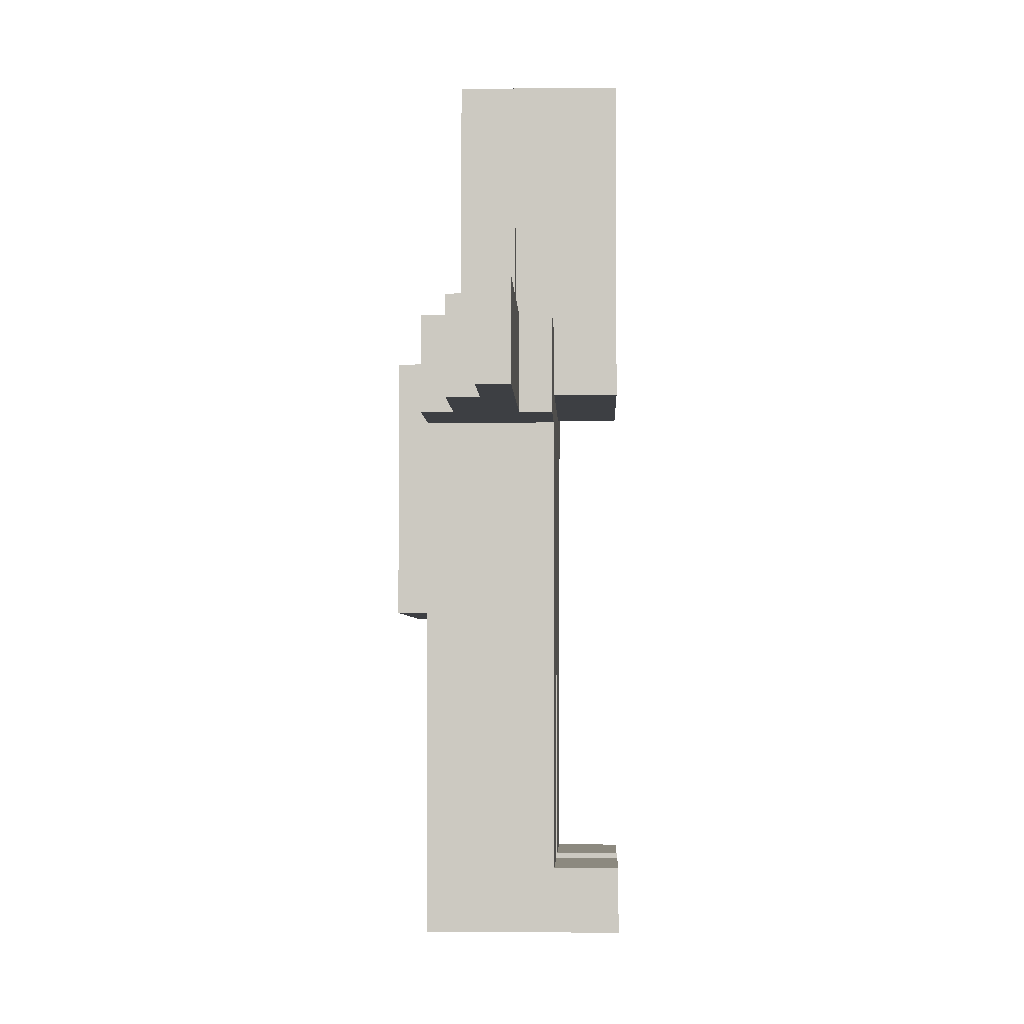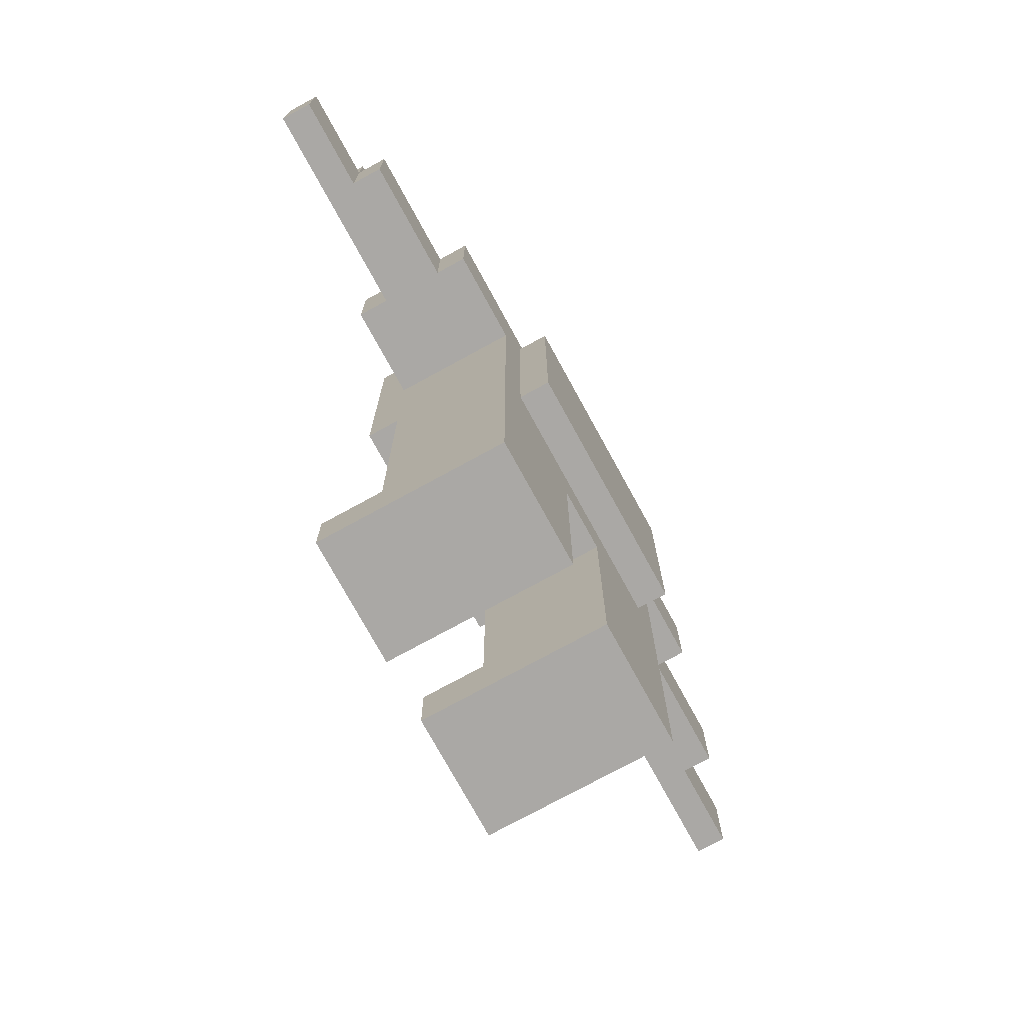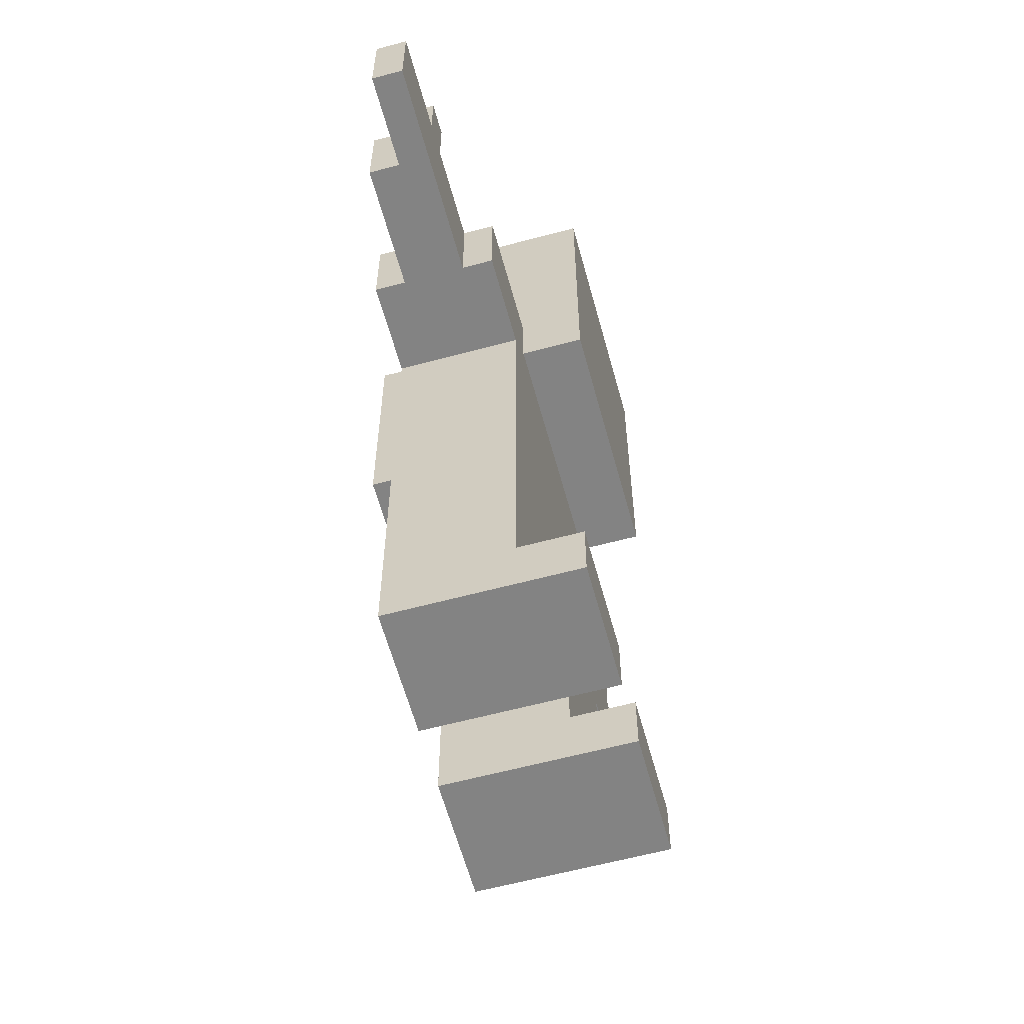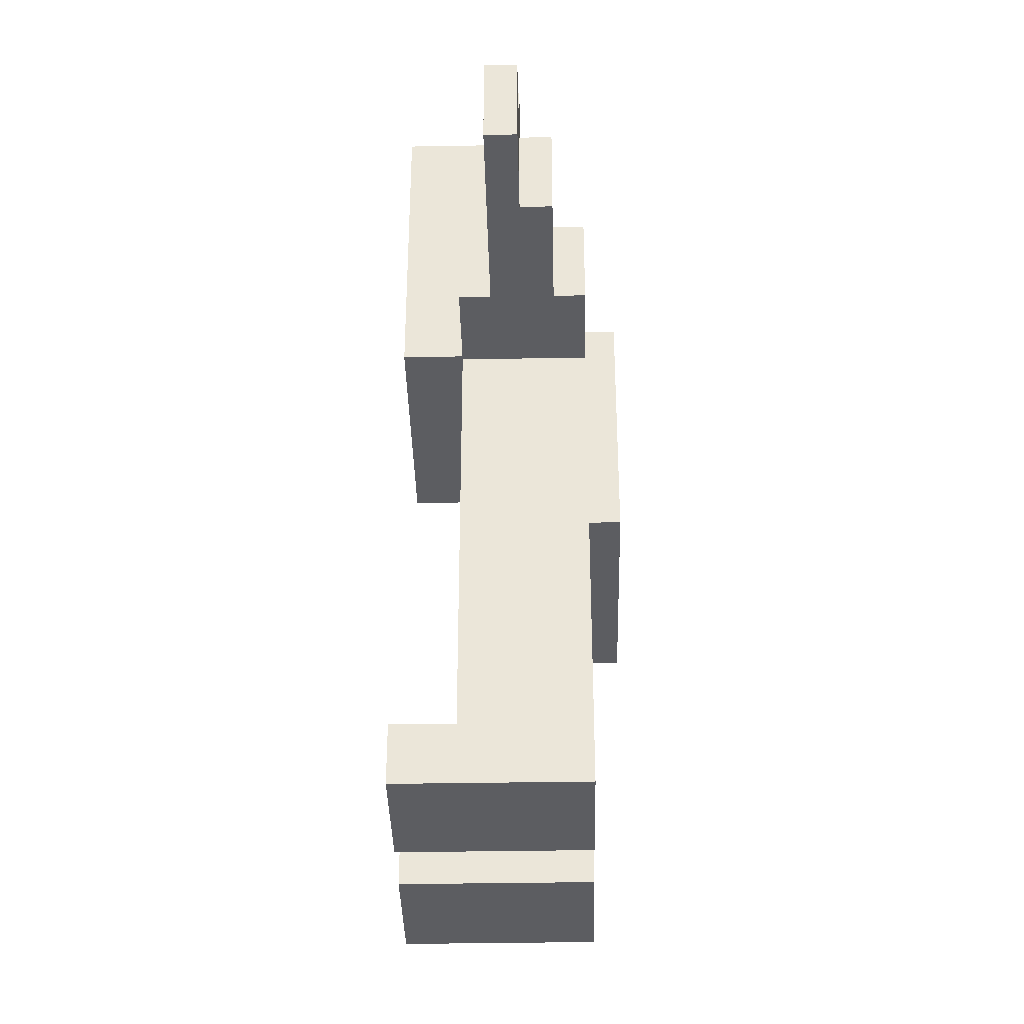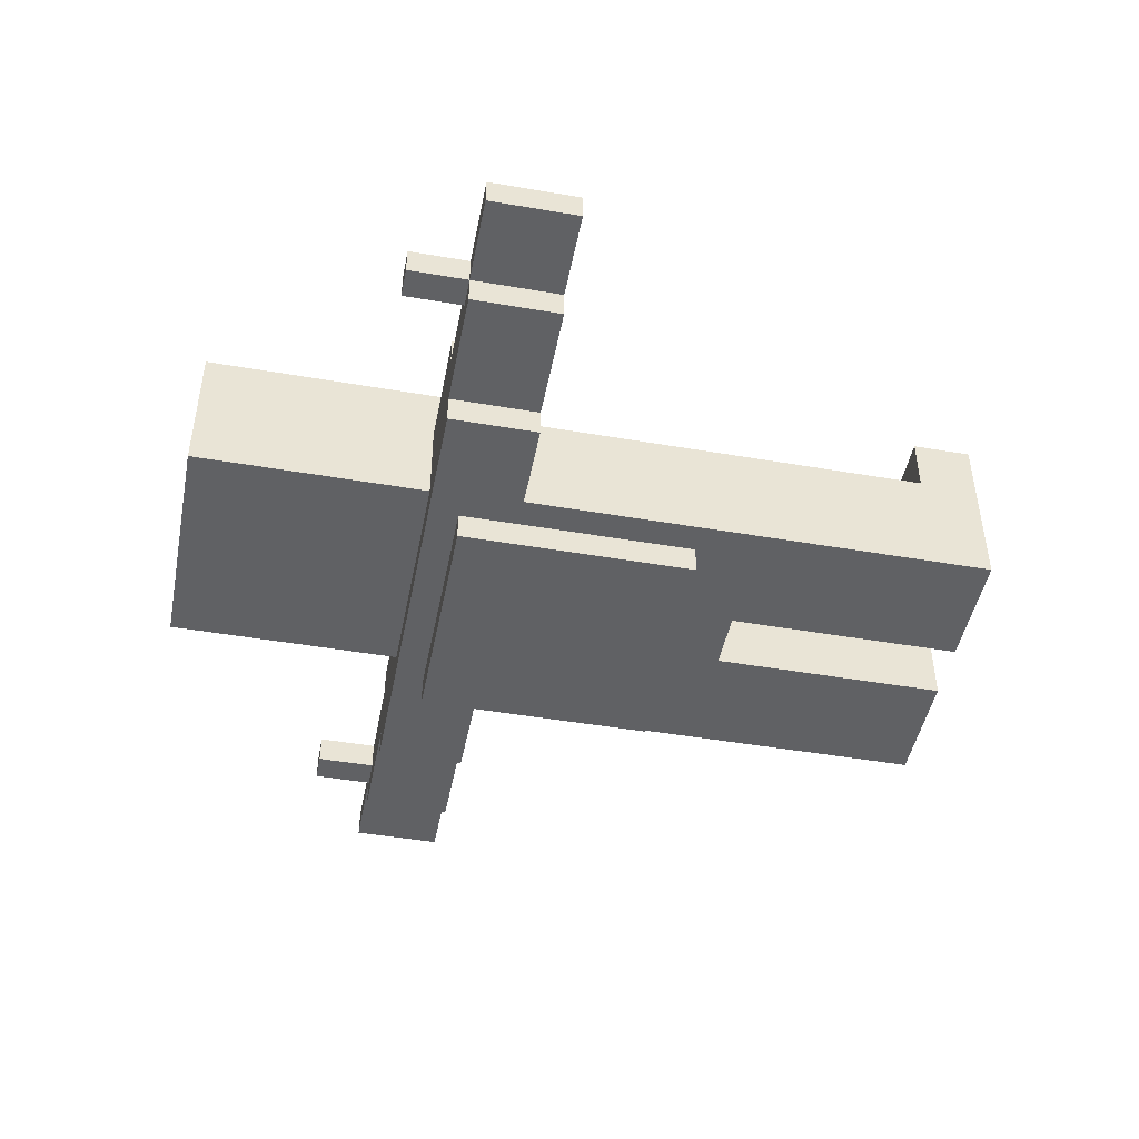
<metadata>
{"format":"obj","ext":"obj","renderer":"f3d","projection":"perspective","resolution":1024,"background":"white","views":[{"elev":-3.9,"azim":-88.0,"up":"+Y"},{"elev":-75.1,"azim":118.7,"up":"+Y"},{"elev":-61.0,"azim":-74.7,"up":"+Y"},{"elev":-37.2,"azim":91.3,"up":"+Y"},{"elev":-46.8,"azim":-101.0,"up":"+Z"}]}
</metadata>
<code>
o
v -1.5 1.6 -0.1
v -1.5 1.6 -0.2
v -1.5 1.9 -0.1
v -1.5 1.9 -0.2
v -1.2 1.6 -0.2
v -1.2 1.6 -0.3
v -1.2 1.9 -0.1
v -1.2 1.9 -0.2
v -1.2 1.9 -0.3
v -1.2 2.1 -0.1
v -1.2 2.1 -0.2
v -0.8 1.6 -5.96e-08
v -0.8 1.6 -0.1
v -0.8 1.6 -0.3
v -0.8 1.6 -0.4
v -0.8 1.9 -5.96e-08
v -0.8 1.9 -0.1
v -0.8 1.9 -0.3
v -0.8 1.9 -0.4
v -0.5 0 0.2
v -0.5 0 -0.4
v -0.5 0.2 0.2
v -0.5 0.2 -5.96e-08
v -0.5 0.2 -0.4
v -0.5 1 -5.96e-08
v -0.5 1 -0.4
v -0.5 1.6 -5.96e-08
v -0.5 1.6 -0.4
v -0.4 1 -0.4
v -0.4 1 -0.5
v -0.4 1.7 0.2
v -0.4 1.7 -5.96e-08
v -0.4 1.8 -0.4
v -0.4 1.8 -0.5
v -0.4 1.9 -5.96e-08
v -0.4 1.9 -0.3
v -0.4 2.7 0.2
v -0.4 2.7 -0.3
v 0.1 0 0.2
v 0.1 0 -0.4
v 0.1 0.2 0.2
v 0.1 0.2 -5.96e-08
v 0.1 0.2 -0.4
v 0.1 0.8 -5.96e-08
v 0.1 0.8 -0.4
v 1.1 1.9 -0.1
v 1.1 1.9 -0.2
v 1.1 2.1 -0.1
v 1.1 2.1 -0.2
v -1.1 1.9 -0.1
v -1.1 1.9 -0.2
v -1.1 2.1 -0.1
v -1.1 2.1 -0.2
v -0.1 0 0.2
v -0.1 0 -0.4
v -0.1 0.2 0.2
v -0.1 0.2 -5.96e-08
v -0.1 0.2 -0.4
v -0.1 0.8 -5.96e-08
v -0.1 0.8 -0.4
v 0.4 1 -0.4
v 0.4 1 -0.5
v 0.4 1.7 0.2
v 0.4 1.7 -5.96e-08
v 0.4 1.8 -0.4
v 0.4 1.8 -0.5
v 0.4 1.9 -5.96e-08
v 0.4 1.9 -0.3
v 0.4 2.7 0.2
v 0.4 2.7 -0.3
v 0.5 0 0.2
v 0.5 0 -0.4
v 0.5 0.2 0.2
v 0.5 0.2 -5.96e-08
v 0.5 0.2 -0.4
v 0.5 1 -5.96e-08
v 0.5 1 -0.4
v 0.5 1.6 -5.96e-08
v 0.5 1.6 -0.4
v 0.8 1.6 -5.96e-08
v 0.8 1.6 -0.1
v 0.8 1.6 -0.3
v 0.8 1.6 -0.4
v 0.8 1.9 -5.96e-08
v 0.8 1.9 -0.1
v 0.8 1.9 -0.3
v 0.8 1.9 -0.4
v 1.2 1.6 -0.2
v 1.2 1.6 -0.3
v 1.2 1.9 -0.1
v 1.2 1.9 -0.2
v 1.2 1.9 -0.3
v 1.2 2.1 -0.1
v 1.2 2.1 -0.2
v 1.5 1.6 -0.1
v 1.5 1.6 -0.2
v 1.5 1.9 -0.1
v 1.5 1.9 -0.2
v -0.5 0 0.2
v -0.5 0.2 0.2
v -0.4 1.7 0.2
v -0.4 2.7 0.2
v -0.3 2 0.2
v -0.3 2.1 0.2
v -0.3 2.2 0.2
v -0.3 2.5 0.2
v -0.2 1.8 0.2
v -0.2 2 0.2
v -0.2 2.3 0.2
v -0.2 2.4 0.2
v -0.1 0 0.2
v -0.1 0.2 0.2
v -0.1 2 0.2
v -0.1 2.1 0.2
v -0.1 2.2 0.2
v -0.1 2.3 0.2
v -0.1 2.4 0.2
v -0.1 2.5 0.2
v 0 1.8 0.2
v 0 1.9 0.2
v 0 2 0.2
v 0 2.1 0.2
v 0.1 0 0.2
v 0.1 0.2 0.2
v 0.1 1.8 0.2
v 0.1 1.9 0.2
v 0.1 2.2 0.2
v 0.1 2.3 0.2
v 0.1 2.4 0.2
v 0.1 2.5 0.2
v 0.2 1.8 0.2
v 0.2 2 0.2
v 0.2 2.3 0.2
v 0.2 2.4 0.2
v 0.3 2 0.2
v 0.3 2.1 0.2
v 0.3 2.2 0.2
v 0.3 2.5 0.2
v 0.4 1.7 0.2
v 0.4 2.7 0.2
v 0.5 0 0.2
v 0.5 0.2 0.2
v -0.8 1.6 -5.96e-08
v -0.8 1.9 -5.96e-08
v -0.5 0.2 -5.96e-08
v -0.5 1 -5.96e-08
v -0.5 1.6 -5.96e-08
v -0.4 1.7 -5.96e-08
v -0.4 1.9 -5.96e-08
v -0.1 0.2 -5.96e-08
v -0.1 0.8 -5.96e-08
v 0.1 0.2 -5.96e-08
v 0.1 0.8 -5.96e-08
v 0.4 1.7 -5.96e-08
v 0.4 1.9 -5.96e-08
v 0.5 0.2 -5.96e-08
v 0.5 1 -5.96e-08
v 0.5 1.6 -5.96e-08
v 0.8 1.6 -5.96e-08
v 0.8 1.9 -5.96e-08
v -1.5 1.6 -0.1
v -1.5 1.9 -0.1
v -1.2 1.9 -0.1
v -1.2 2.1 -0.1
v -1.1 1.9 -0.1
v -1.1 2.1 -0.1
v -0.8 1.6 -0.1
v -0.8 1.9 -0.1
v 0.8 1.6 -0.1
v 0.8 1.9 -0.1
v 1.1 1.9 -0.1
v 1.1 2.1 -0.1
v 1.2 1.9 -0.1
v 1.2 2.1 -0.1
v 1.5 1.6 -0.1
v 1.5 1.9 -0.1
v -1.5 1.6 -0.2
v -1.5 1.9 -0.2
v -1.2 1.6 -0.2
v -1.2 1.9 -0.2
v -1.2 2.1 -0.2
v -1.1 1.9 -0.2
v -1.1 2.1 -0.2
v 1.1 1.9 -0.2
v 1.1 2.1 -0.2
v 1.2 1.6 -0.2
v 1.2 1.9 -0.2
v 1.2 2.1 -0.2
v 1.5 1.6 -0.2
v 1.5 1.9 -0.2
v -1.2 1.6 -0.3
v -1.2 1.9 -0.3
v -0.8 1.6 -0.3
v -0.8 1.9 -0.3
v -0.4 1.9 -0.3
v -0.4 2.7 -0.3
v 0.4 1.9 -0.3
v 0.4 2.7 -0.3
v 0.8 1.6 -0.3
v 0.8 1.9 -0.3
v 1.2 1.6 -0.3
v 1.2 1.9 -0.3
v -0.8 1.6 -0.4
v -0.8 1.9 -0.4
v -0.5 0 -0.4
v -0.5 0.2 -0.4
v -0.5 1 -0.4
v -0.5 1.6 -0.4
v -0.4 1 -0.4
v -0.4 1.8 -0.4
v -0.1 0 -0.4
v -0.1 0.2 -0.4
v -0.1 0.8 -0.4
v 0.1 0 -0.4
v 0.1 0.2 -0.4
v 0.1 0.8 -0.4
v 0.4 1 -0.4
v 0.4 1.8 -0.4
v 0.5 0 -0.4
v 0.5 0.2 -0.4
v 0.5 1 -0.4
v 0.5 1.6 -0.4
v 0.8 1.6 -0.4
v 0.8 1.9 -0.4
v -0.4 1 -0.5
v -0.4 1.8 -0.5
v 0.4 1 -0.5
v 0.4 1.8 -0.5
v -0.5 0 0.2
v -0.1 0 0.2
v 0.1 0 0.2
v 0.5 0 0.2
v -0.5 0 -0.4
v -0.1 0 -0.4
v 0.1 0 -0.4
v 0.5 0 -0.4
v -0.1 0.8 -5.96e-08
v 0.1 0.8 -5.96e-08
v -0.1 0.8 -0.4
v 0.1 0.8 -0.4
v -0.4 1 -0.4
v 0.4 1 -0.4
v -0.4 1 -0.5
v 0.4 1 -0.5
v -0.8 1.6 -5.96e-08
v -0.5 1.6 -5.96e-08
v 0.5 1.6 -5.96e-08
v 0.8 1.6 -5.96e-08
v -1.5 1.6 -0.1
v -0.8 1.6 -0.1
v 0.8 1.6 -0.1
v 1.5 1.6 -0.1
v -1.5 1.6 -0.2
v -1.2 1.6 -0.2
v 1.2 1.6 -0.2
v 1.5 1.6 -0.2
v -1.2 1.6 -0.3
v -0.8 1.6 -0.3
v 0.8 1.6 -0.3
v 1.2 1.6 -0.3
v -0.8 1.6 -0.4
v -0.5 1.6 -0.4
v 0.5 1.6 -0.4
v 0.8 1.6 -0.4
v -0.4 1.7 0.2
v 0.4 1.7 0.2
v -0.4 1.7 -5.96e-08
v 0.4 1.7 -5.96e-08
v -0.5 0.2 0.2
v -0.1 0.2 0.2
v 0.1 0.2 0.2
v 0.5 0.2 0.2
v -0.5 0.2 -5.96e-08
v -0.1 0.2 -5.96e-08
v 0.1 0.2 -5.96e-08
v 0.5 0.2 -5.96e-08
v -0.4 1.8 -0.4
v 0.4 1.8 -0.4
v -0.4 1.8 -0.5
v 0.4 1.8 -0.5
v -0.8 1.9 -5.96e-08
v -0.4 1.9 -5.96e-08
v 0.4 1.9 -5.96e-08
v 0.8 1.9 -5.96e-08
v -1.5 1.9 -0.1
v -1.2 1.9 -0.1
v -1.1 1.9 -0.1
v -0.8 1.9 -0.1
v 0.8 1.9 -0.1
v 1.1 1.9 -0.1
v 1.2 1.9 -0.1
v 1.5 1.9 -0.1
v -1.5 1.9 -0.2
v -1.2 1.9 -0.2
v -1.1 1.9 -0.2
v 1.1 1.9 -0.2
v 1.2 1.9 -0.2
v 1.5 1.9 -0.2
v -1.2 1.9 -0.3
v -0.8 1.9 -0.3
v -0.4 1.9 -0.3
v 0.4 1.9 -0.3
v 0.8 1.9 -0.3
v 1.2 1.9 -0.3
v -0.8 1.9 -0.4
v 0.8 1.9 -0.4
v -1.2 2.1 -0.1
v -1.1 2.1 -0.1
v 1.1 2.1 -0.1
v 1.2 2.1 -0.1
v -1.2 2.1 -0.2
v -1.1 2.1 -0.2
v 1.1 2.1 -0.2
v 1.2 2.1 -0.2
v -0.4 2.7 0.2
v 0.4 2.7 0.2
v -0.4 2.7 -0.3
v 0.4 2.7 -0.3
f 3 2 1
f 4 2 3
f 8 6 5
f 9 6 8
f 10 8 7
f 11 8 10
f 16 13 12
f 17 13 16
f 18 15 14
f 19 15 18
f 22 21 20
f 23 21 22
f 24 21 23
f 25 24 23
f 26 24 25
f 27 26 25
f 28 26 27
f 33 30 29
f 34 30 33
f 35 32 31
f 37 35 31
f 37 36 35
f 38 36 37
f 41 40 39
f 42 40 41
f 43 40 42
f 44 43 42
f 45 43 44
f 48 47 46
f 49 47 48
f 50 51 52
f 52 51 53
f 54 55 56
f 56 55 57
f 57 55 58
f 57 58 59
f 59 58 60
f 61 62 65
f 65 62 66
f 63 64 67
f 63 67 69
f 67 68 69
f 69 68 70
f 71 72 73
f 73 72 74
f 74 72 75
f 74 75 76
f 76 75 77
f 76 77 78
f 78 77 79
f 80 81 84
f 84 81 85
f 82 83 86
f 86 83 87
f 88 89 91
f 91 89 92
f 90 91 93
f 93 91 94
f 95 96 97
f 97 96 98
f 103 102 101
f 104 102 103
f 105 102 104
f 106 102 105
f 107 103 101
f 108 104 103
f 108 103 107
f 109 106 105
f 110 106 109
f 111 100 99
f 112 100 111
f 113 104 108
f 113 108 107
f 114 105 104
f 114 104 113
f 115 109 105
f 115 105 114
f 116 110 109
f 116 109 115
f 117 106 110
f 117 110 116
f 118 102 106
f 118 106 117
f 119 107 101
f 119 113 107
f 120 113 119
f 121 114 113
f 121 113 120
f 122 116 115
f 122 114 121
f 122 117 116
f 122 118 117
f 122 115 114
f 125 119 101
f 125 120 119
f 126 121 120
f 126 120 125
f 126 122 121
f 127 118 122
f 128 118 127
f 129 118 128
f 130 102 118
f 130 118 129
f 131 125 101
f 131 126 125
f 132 122 126
f 132 126 131
f 133 129 128
f 133 128 127
f 134 130 129
f 134 129 133
f 135 122 132
f 135 132 131
f 136 127 122
f 136 122 135
f 137 133 127
f 137 127 136
f 137 134 133
f 138 102 130
f 138 134 137
f 138 130 134
f 139 137 136
f 139 135 131
f 139 138 137
f 139 136 135
f 139 131 101
f 140 102 138
f 140 138 139
f 141 124 123
f 142 124 141
f 147 144 143
f 148 144 147
f 148 147 146
f 149 144 148
f 150 146 145
f 151 146 150
f 153 146 151
f 154 148 146
f 156 153 152
f 157 155 154
f 157 153 156
f 157 146 153
f 157 154 146
f 158 155 157
f 159 155 158
f 160 155 159
f 163 162 161
f 165 163 161
f 165 164 163
f 166 164 165
f 167 165 161
f 168 165 167
f 171 170 169
f 173 171 169
f 173 172 171
f 174 172 173
f 175 173 169
f 176 173 175
f 177 178 179
f 179 178 180
f 180 181 182
f 182 181 183
f 184 185 187
f 187 185 188
f 186 187 189
f 189 187 190
f 191 192 193
f 193 192 194
f 195 196 197
f 197 196 198
f 199 200 201
f 201 200 202
f 203 204 208
f 206 207 209
f 207 208 209
f 208 204 210
f 209 208 210
f 205 206 211
f 206 209 212
f 211 206 212
f 212 209 213
f 213 209 216
f 216 209 217
f 215 216 217
f 210 204 218
f 214 215 219
f 215 217 220
f 219 215 220
f 217 218 221
f 220 217 221
f 221 218 222
f 222 218 223
f 218 204 224
f 223 218 224
f 225 226 227
f 227 226 228
f 233 230 229
f 234 230 233
f 235 232 231
f 236 232 235
f 239 238 237
f 240 238 239
f 243 242 241
f 244 242 243
f 250 246 245
f 251 248 247
f 253 250 249
f 254 250 253
f 255 252 251
f 256 252 255
f 257 250 254
f 258 246 250
f 258 250 257
f 259 251 247
f 259 255 251
f 260 255 259
f 261 246 258
f 262 246 261
f 263 259 247
f 264 259 263
f 267 266 265
f 268 266 267
f 269 270 273
f 273 270 274
f 271 272 275
f 275 272 276
f 277 278 279
f 279 278 280
f 281 282 288
f 283 284 289
f 285 286 293
f 293 286 294
f 287 288 295
f 289 290 296
f 291 292 297
f 297 292 298
f 294 295 299
f 288 282 300
f 299 295 300
f 295 288 300
f 300 282 301
f 283 289 302
f 289 296 303
f 296 297 303
f 302 289 303
f 303 297 304
f 301 302 305
f 300 301 305
f 302 303 305
f 305 303 306
f 307 308 311
f 311 308 312
f 309 310 313
f 313 310 314
f 315 316 317
f 317 316 318

</code>
